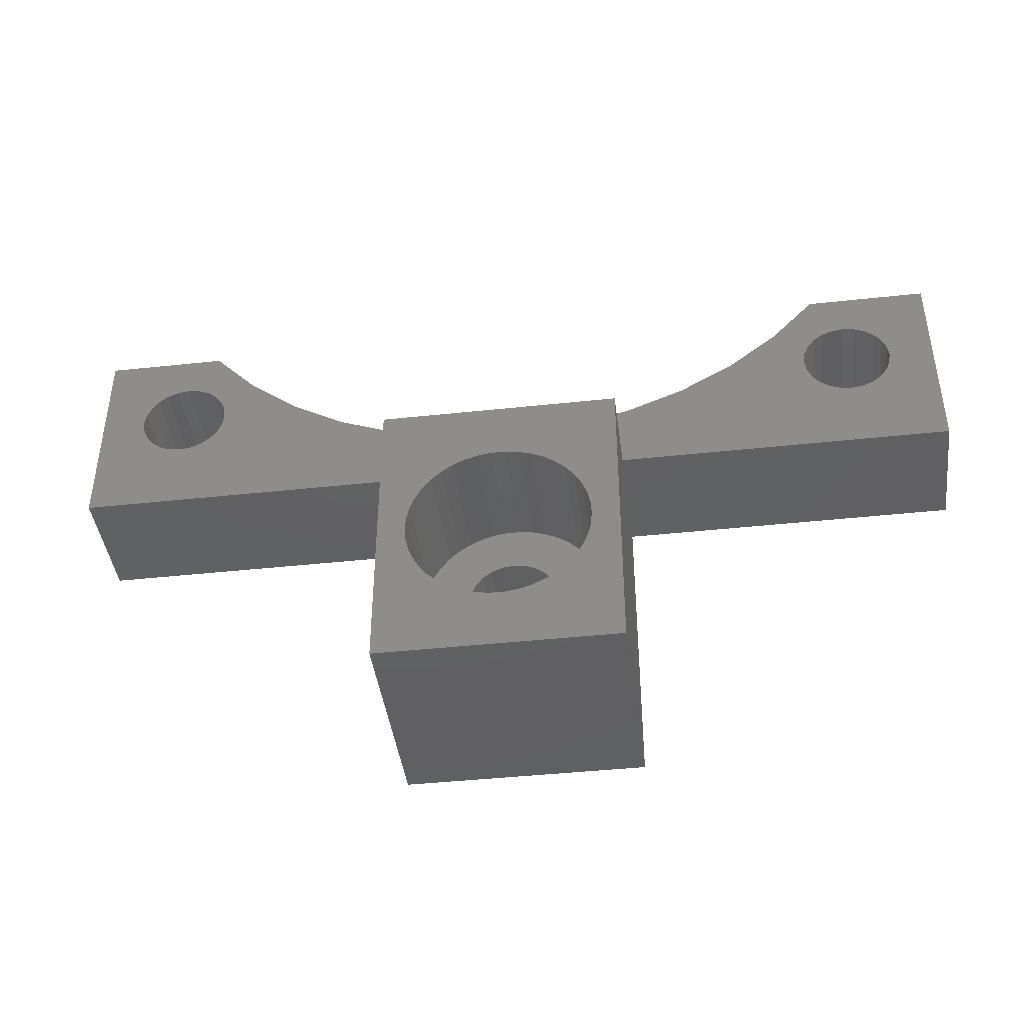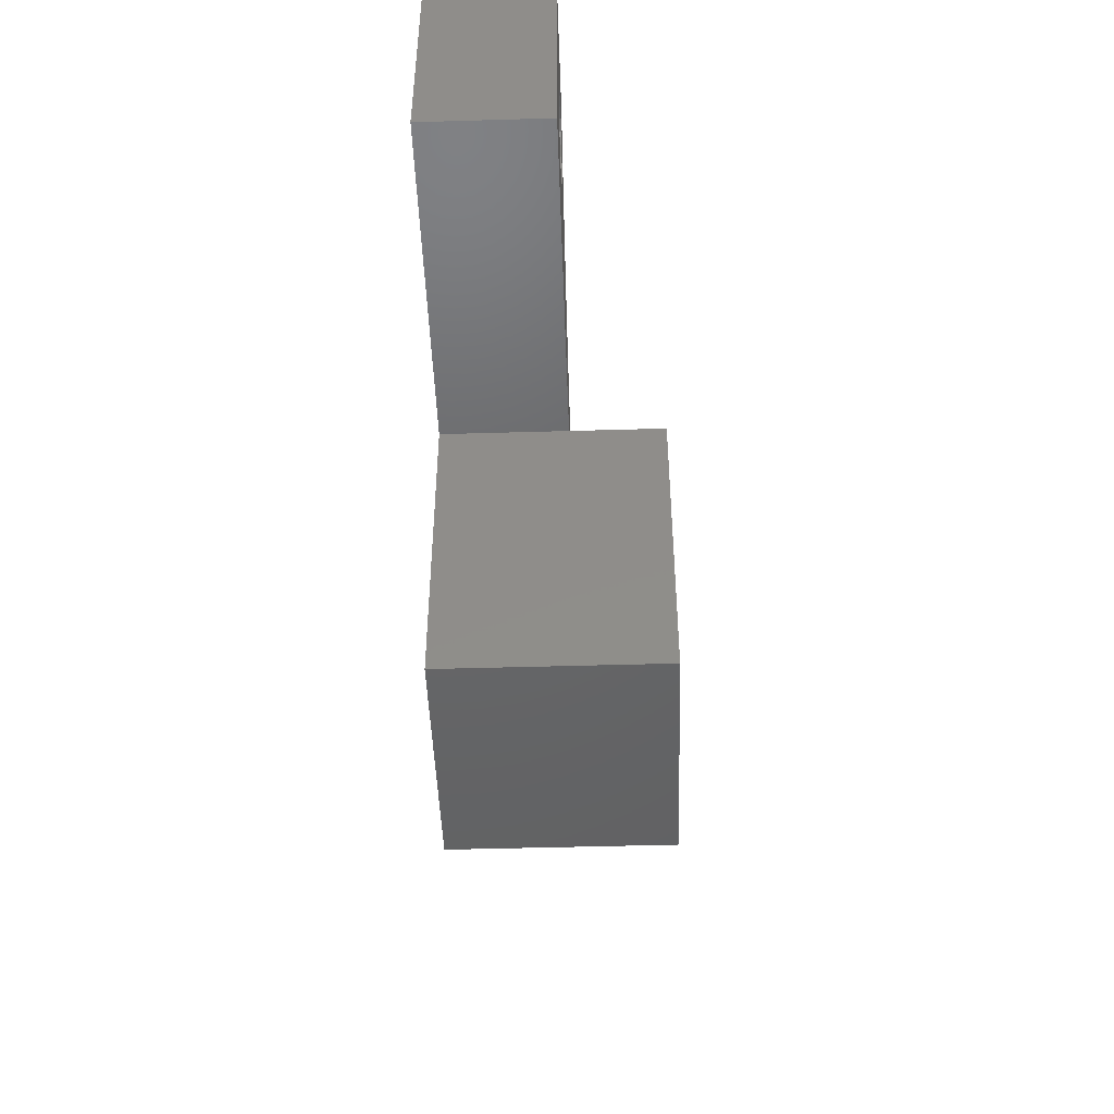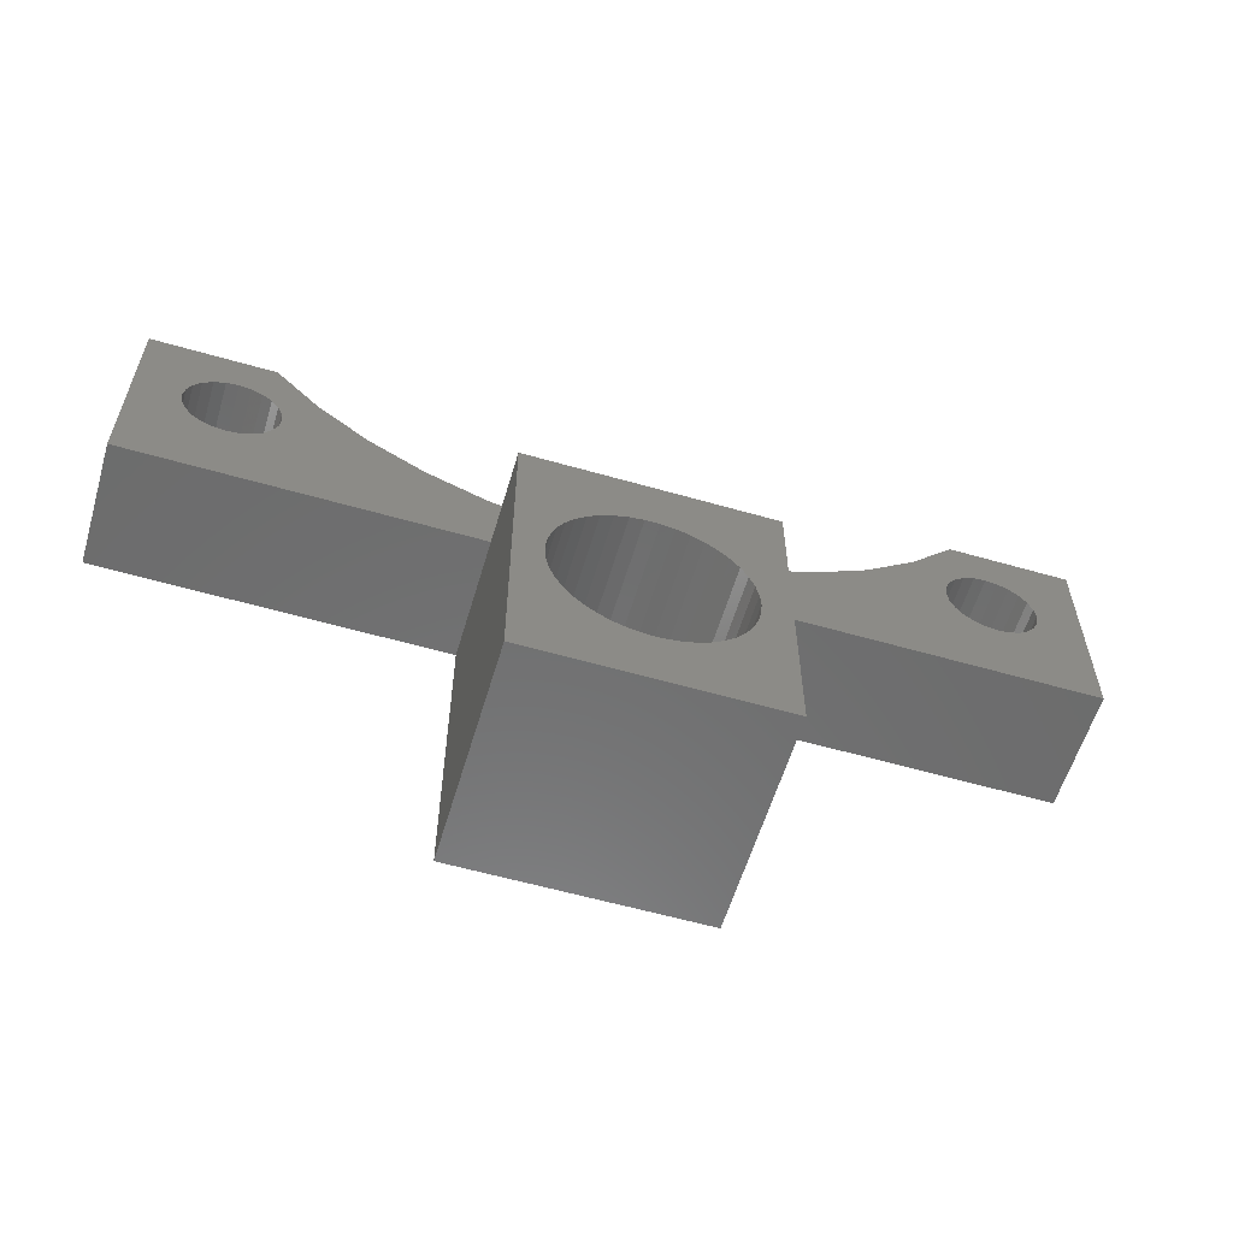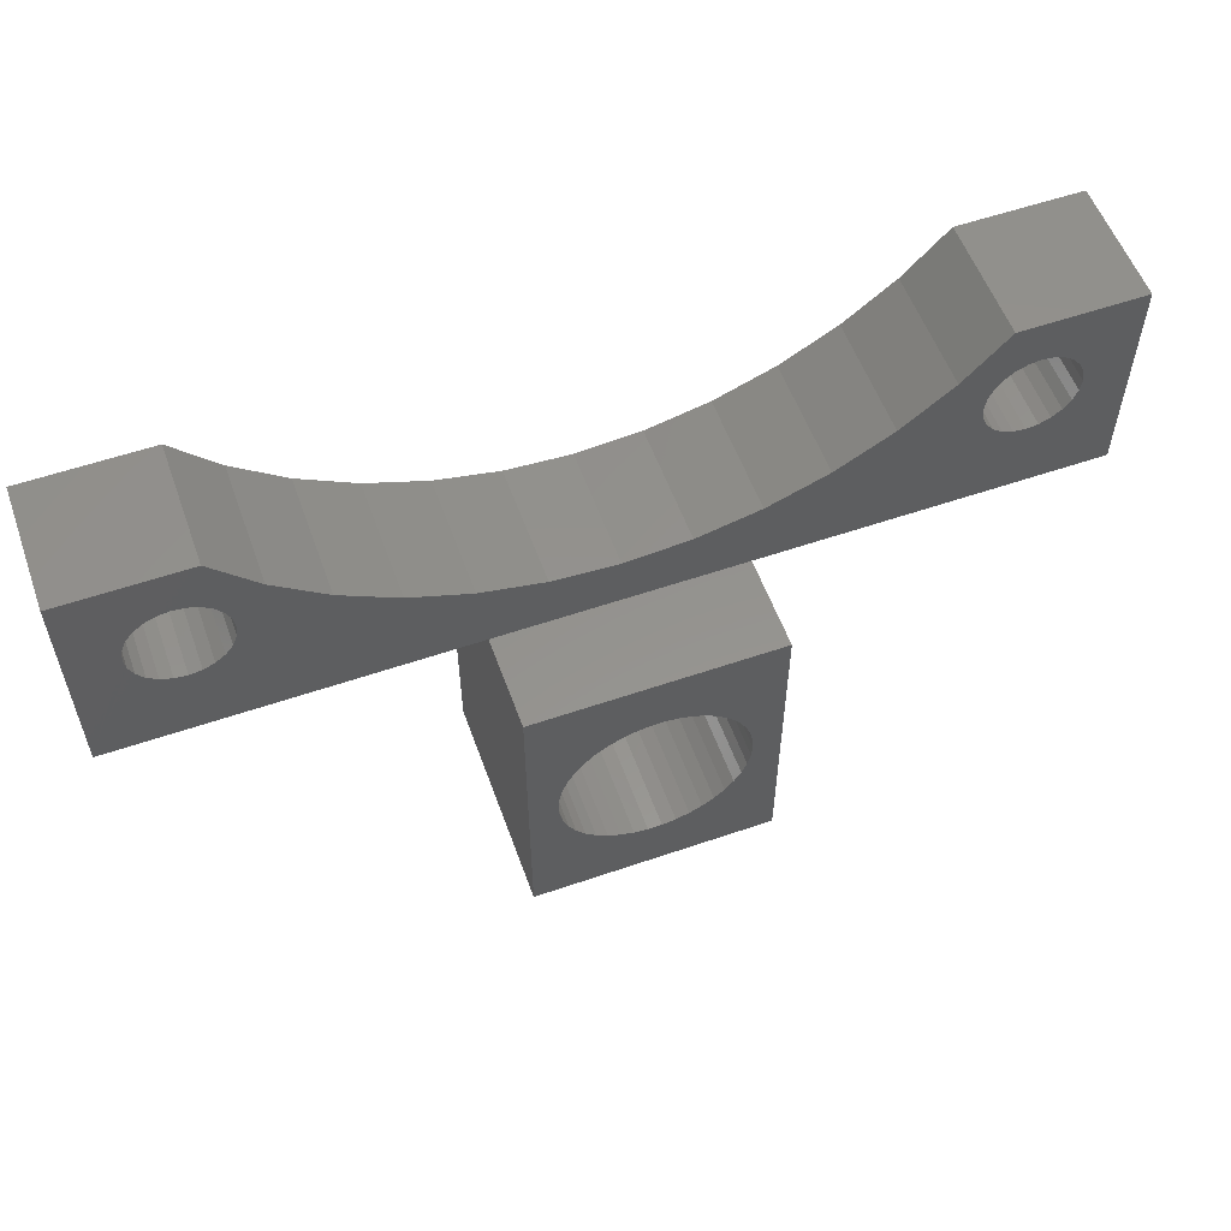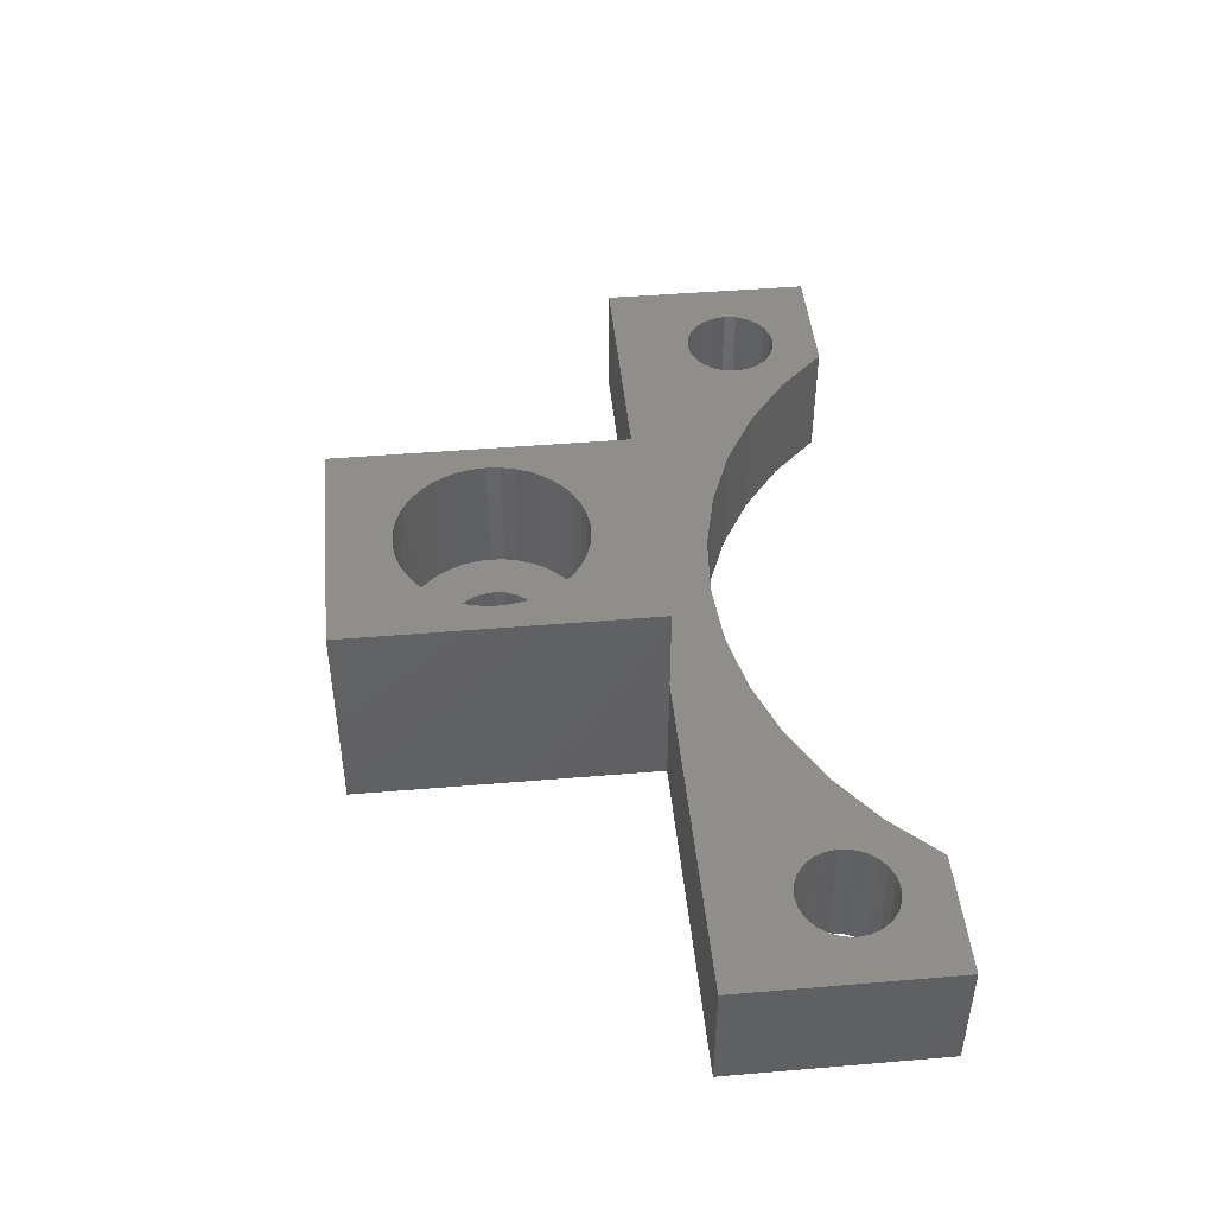
<metadata>
{"format":"stl","ext":"stl","renderer":"f3d","projection":"perspective","resolution":1024,"background":"white","views":[{"elev":-42.3,"azim":7.4,"up":"+Y"},{"elev":-46.7,"azim":-88.1,"up":"+Y"},{"elev":-58.7,"azim":-16.5,"up":"+Y"},{"elev":56.3,"azim":-19.8,"up":"+Y"},{"elev":45.9,"azim":84.5,"up":"+Z"}]}
</metadata>
<code>
# stl→obj: 262 verts, 552 faces
v 2129 148 549
v 2121 148 556
v 2121 148 549
v 2129 148 556
v 2129 158 556
v 2121 158 553
v 2121 158 556
v 2129 158 553
v 2121 158 549
v 2124 155.8 556
v 2123 155.6 556
v 2123 155.3 556
v 2123 155 556
v 2122 154.7 556
v 2122 154.3 556
v 2122 153.9 556
v 2122 153.4 556
v 2124 155.9 556
v 2125 156 556
v 2122 153 556
v 2122 152.5 556
v 2122 152.1 556
v 2122 151.7 556
v 2122 151.3 556
v 2123 150.9 556
v 2123 150.6 556
v 2123 150.4 556
v 2124 150.2 556
v 2124 150 556
v 2125 150 556
v 2128 153.4 556
v 2128 153.9 556
v 2128 154.3 556
v 2127 154.7 556
v 2127 155 556
v 2127 155.3 556
v 2126 155.6 556
v 2126 155.8 556
v 2126 155.9 556
v 2128 153 556
v 2128 152.5 556
v 2128 152.1 556
v 2128 151.7 556
v 2127 151.3 556
v 2127 150.9 556
v 2127 150.6 556
v 2126 150.4 556
v 2126 150.2 556
v 2126 150 556
v 2129 158 549
v 2115 163.4 549
v 2110 165 549
v 2114 165 549
v 2113 163.5 549
v 2113 163.4 549
v 2117 162.1 549
v 2114 163.3 549
v 2114 163 549
v 2114 162.7 549
v 2114 162.4 549
v 2114 162 549
v 2119 161.1 549
v 2114 161.6 549
v 2114 161.2 549
v 2114 160.9 549
v 2121 160.3 549
v 2114 160.7 549
v 2113 160.5 549
v 2140 165 549
v 2138 163 549
v 2136 165 549
v 2138 162.7 549
v 2138 162.4 549
v 2140 158 549
v 2138 163.3 549
v 2137 163.4 549
v 2137 163.5 549
v 2138 162 549
v 2138 161.6 549
v 2138 161.2 549
v 2138 160.9 549
v 2138 160.7 549
v 2137 160.5 549
v 2129 160.3 549
v 2127 159.9 549
v 2125 159.7 549
v 2111 162.4 549
v 2110 158 549
v 2112 162.7 549
v 2112 163 549
v 2112 163.3 549
v 2112 163.4 549
v 2111 162 549
v 2111 161.6 549
v 2112 161.2 549
v 2112 160.9 549
v 2112 160.7 549
v 2112 160.5 549
v 2123 159.9 549
v 2134 163.4 549
v 2136 163.4 549
v 2133 162.1 549
v 2136 163.3 549
v 2136 163 549
v 2136 162.7 549
v 2135 162.4 549
v 2135 162 549
v 2131 161.1 549
v 2135 161.6 549
v 2136 161.2 549
v 2136 160.9 549
v 2136 160.7 549
v 2136 160.5 549
v 2126 154 549
v 2126 153.7 549
v 2126 154.3 549
v 2125 154.4 549
v 2125 154.5 549
v 2126 153.4 549
v 2126 153 549
v 2126 152.6 549
v 2126 152.2 549
v 2126 151.9 549
v 2126 151.7 549
v 2125 151.5 549
v 2124 153.7 549
v 2124 154 549
v 2124 154.3 549
v 2124 154.4 549
v 2123 153.4 549
v 2123 153 549
v 2123 152.6 549
v 2124 152.2 549
v 2124 151.9 549
v 2124 151.7 549
v 2124 151.5 549
v 2126 153 552
v 2126 153.4 552
v 2126 152.6 552
v 2126 152.2 552
v 2126 151.9 552
v 2126 151.7 552
v 2125 151.5 552
v 2124 151.5 552
v 2124 151.7 552
v 2124 151.9 552
v 2124 152.2 552
v 2123 152.6 552
v 2123 153 552
v 2123 153.4 552
v 2124 153.7 552
v 2124 154 552
v 2124 154.3 552
v 2124 154.4 552
v 2125 154.5 552
v 2125 154.4 552
v 2126 154.3 552
v 2126 154 552
v 2126 153.7 552
v 2134 163.4 553
v 2140 165 553
v 2136 165 553
v 2137 163.5 553
v 2136 163.4 553
v 2133 162.1 553
v 2136 163.3 553
v 2136 163 553
v 2136 162.7 553
v 2135 162.4 553
v 2135 162 553
v 2131 161.1 553
v 2135 161.6 553
v 2136 161.2 553
v 2136 160.9 553
v 2129 160.3 553
v 2136 160.7 553
v 2136 160.5 553
v 2137 160.5 553
v 2110 165 553
v 2112 163 553
v 2114 165 553
v 2112 162.7 553
v 2111 162.4 553
v 2110 158 553
v 2112 163.3 553
v 2112 163.4 553
v 2113 163.5 553
v 2111 162 553
v 2111 161.6 553
v 2112 161.2 553
v 2112 160.9 553
v 2112 160.7 553
v 2112 160.5 553
v 2113 160.5 553
v 2121 160.3 553
v 2123 159.9 553
v 2125 159.7 553
v 2138 162.4 553
v 2140 158 553
v 2138 162.7 553
v 2138 163 553
v 2138 163.3 553
v 2137 163.4 553
v 2138 162 553
v 2138 161.6 553
v 2138 161.2 553
v 2138 160.9 553
v 2138 160.7 553
v 2127 159.9 553
v 2115 163.4 553
v 2113 163.4 553
v 2117 162.1 553
v 2114 163.3 553
v 2114 163 553
v 2114 162.7 553
v 2114 162.4 553
v 2114 162 553
v 2119 161.1 553
v 2114 161.6 553
v 2114 161.2 553
v 2114 160.9 553
v 2114 160.7 553
v 2124 155.9 552
v 2125 156 552
v 2126 155.9 552
v 2124 155.8 552
v 2126 155.8 552
v 2123 155.6 552
v 2126 155.6 552
v 2123 155.3 552
v 2127 155.3 552
v 2123 155 552
v 2127 155 552
v 2122 154.7 552
v 2127 154.7 552
v 2122 154.3 552
v 2122 153.9 552
v 2122 153.4 552
v 2122 153 552
v 2122 152.5 552
v 2122 152.1 552
v 2122 151.7 552
v 2122 151.3 552
v 2128 154.3 552
v 2128 153.9 552
v 2128 153.4 552
v 2128 153 552
v 2128 152.5 552
v 2128 152.1 552
v 2128 151.7 552
v 2127 151.3 552
v 2123 150.9 552
v 2127 150.9 552
v 2123 150.6 552
v 2127 150.6 552
v 2123 150.4 552
v 2126 150.4 552
v 2124 150.2 552
v 2126 150.2 552
v 2124 150 552
v 2126 150 552
v 2125 150 552
f 1 2 3
f 2 1 4
f 5 6 7
f 6 5 8
f 2 9 3
f 9 2 6
f 6 2 7
f 7 10 5
f 10 7 11
f 11 7 12
f 12 7 13
f 13 7 14
f 14 7 15
f 15 7 16
f 16 7 17
f 17 7 2
f 5 10 18
f 5 18 19
f 17 2 20
f 20 2 21
f 21 2 22
f 22 2 23
f 23 2 24
f 24 2 25
f 25 2 26
f 26 2 27
f 27 2 28
f 28 2 29
f 29 2 30
f 30 2 30
f 5 31 4
f 31 5 32
f 32 5 33
f 33 5 34
f 34 5 35
f 35 5 36
f 36 5 37
f 37 5 38
f 38 5 39
f 39 5 19
f 19 5 19
f 4 31 40
f 4 40 41
f 4 41 42
f 4 42 43
f 4 43 44
f 4 44 45
f 4 45 46
f 4 46 47
f 4 47 48
f 4 48 49
f 4 49 30
f 4 30 2
f 8 1 50
f 1 8 4
f 4 8 5
f 51 52 53
f 52 51 54
f 54 51 55
f 55 51 56
f 55 56 57
f 57 56 58
f 58 56 59
f 59 56 60
f 60 56 61
f 61 56 62
f 61 62 63
f 63 62 64
f 64 62 65
f 65 62 66
f 65 66 67
f 67 66 68
f 68 66 68
f 69 70 71
f 70 69 72
f 72 69 73
f 73 69 74
f 71 70 75
f 71 75 76
f 71 76 77
f 73 74 78
f 78 74 79
f 79 74 80
f 80 74 81
f 81 74 82
f 82 74 83
f 83 74 83
f 83 74 84
f 84 74 85
f 85 74 86
f 52 87 88
f 87 52 89
f 89 52 90
f 90 52 91
f 91 52 92
f 92 52 54
f 88 87 93
f 88 93 94
f 88 94 95
f 88 95 96
f 88 96 97
f 88 97 98
f 88 98 68
f 88 68 66
f 88 66 99
f 88 99 86
f 88 86 74
f 88 74 50
f 88 50 9
f 77 100 71
f 100 77 101
f 100 101 102
f 102 101 103
f 102 103 104
f 102 104 105
f 102 105 106
f 102 106 107
f 102 107 108
f 108 107 109
f 108 109 110
f 108 110 111
f 108 111 84
f 84 111 112
f 84 112 113
f 84 113 83
f 50 114 9
f 114 50 115
f 115 50 1
f 9 114 116
f 9 116 117
f 9 117 118
f 115 1 119
f 119 1 120
f 120 1 121
f 121 1 122
f 122 1 123
f 123 1 124
f 124 1 125
f 125 1 125
f 9 126 3
f 126 9 127
f 127 9 128
f 128 9 129
f 129 9 118
f 3 126 130
f 3 130 131
f 3 131 132
f 3 132 133
f 3 133 134
f 3 134 135
f 3 135 136
f 3 136 125
f 3 125 1
f 137 119 120
f 119 137 138
f 139 120 121
f 120 139 137
f 140 121 122
f 121 140 139
f 123 140 122
f 140 123 141
f 141 124 142
f 124 141 123
f 142 125 143
f 125 142 124
f 143 125 143
f 125 143 125
f 143 136 144
f 136 143 125
f 144 135 145
f 135 144 136
f 145 134 146
f 134 145 135
f 147 134 133
f 134 147 146
f 148 133 132
f 133 148 147
f 149 132 131
f 132 149 148
f 150 131 130
f 131 150 149
f 151 130 126
f 130 151 150
f 152 126 127
f 126 152 151
f 128 152 127
f 152 128 153
f 129 153 128
f 153 129 154
f 118 154 129
f 154 118 155
f 117 155 118
f 155 117 156
f 116 156 117
f 156 116 157
f 114 157 116
f 157 114 158
f 159 114 115
f 114 159 158
f 138 115 119
f 115 138 159
f 160 161 162
f 161 160 163
f 163 160 164
f 164 160 165
f 164 165 166
f 166 165 167
f 167 165 168
f 168 165 169
f 169 165 170
f 170 165 171
f 170 171 172
f 172 171 173
f 173 171 174
f 174 171 175
f 174 175 176
f 176 175 177
f 177 175 178
f 179 180 181
f 180 179 182
f 182 179 183
f 183 179 184
f 181 180 185
f 181 185 186
f 181 186 187
f 183 184 188
f 188 184 189
f 189 184 190
f 190 184 191
f 191 184 192
f 192 184 193
f 193 184 194
f 194 184 195
f 195 184 196
f 196 184 197
f 161 198 199
f 198 161 200
f 200 161 201
f 201 161 202
f 202 161 203
f 203 161 163
f 199 198 204
f 199 204 205
f 199 205 206
f 199 206 207
f 199 207 208
f 199 208 178
f 199 178 178
f 199 178 175
f 199 175 209
f 199 209 197
f 199 197 184
f 199 184 6
f 199 6 8
f 187 210 181
f 210 187 211
f 210 211 212
f 212 211 213
f 212 213 214
f 212 214 215
f 212 215 216
f 212 216 217
f 212 217 218
f 218 217 219
f 218 219 220
f 218 220 221
f 218 221 195
f 195 221 222
f 195 222 194
f 195 194 194
f 9 184 88
f 184 9 6
f 184 52 88
f 52 184 179
f 181 52 179
f 52 181 53
f 161 74 69
f 74 161 199
f 74 8 50
f 8 74 199
f 217 60 61
f 60 217 216
f 219 61 63
f 61 219 217
f 220 63 64
f 63 220 219
f 65 220 64
f 220 65 221
f 221 67 222
f 67 221 65
f 222 68 194
f 68 222 67
f 194 68 194
f 68 194 68
f 194 98 193
f 98 194 68
f 193 97 192
f 97 193 98
f 192 96 191
f 96 192 97
f 190 96 95
f 96 190 191
f 94 190 95
f 190 94 189
f 188 94 93
f 94 188 189
f 87 188 93
f 188 87 183
f 182 87 89
f 87 182 183
f 180 89 90
f 89 180 182
f 91 180 90
f 180 91 185
f 92 185 91
f 185 92 186
f 54 186 92
f 186 54 187
f 55 187 54
f 187 55 211
f 57 211 55
f 211 57 213
f 58 213 57
f 213 58 214
f 215 58 59
f 58 215 214
f 216 59 60
f 59 216 215
f 167 105 104
f 105 167 168
f 103 167 104
f 167 103 166
f 101 166 103
f 166 101 164
f 77 164 101
f 164 77 163
f 76 163 77
f 163 76 203
f 75 203 76
f 203 75 202
f 70 202 75
f 202 70 201
f 200 70 72
f 70 200 201
f 198 72 73
f 72 198 200
f 78 198 73
f 198 78 204
f 205 78 79
f 78 205 204
f 206 79 80
f 79 206 205
f 207 80 81
f 80 207 206
f 207 82 208
f 82 207 81
f 208 83 178
f 83 208 82
f 178 83 178
f 83 178 83
f 178 113 177
f 113 178 83
f 177 112 176
f 112 177 113
f 176 111 174
f 111 176 112
f 173 111 110
f 111 173 174
f 172 110 109
f 110 172 173
f 170 109 107
f 109 170 172
f 169 107 106
f 107 169 170
f 168 106 105
f 106 168 169
f 100 162 71
f 162 100 160
f 160 102 165
f 102 160 100
f 165 108 171
f 108 165 102
f 171 84 175
f 84 171 108
f 175 85 209
f 85 175 84
f 209 86 197
f 86 209 85
f 197 99 196
f 99 197 86
f 196 66 195
f 66 196 99
f 195 62 218
f 62 195 66
f 218 56 212
f 56 218 62
f 212 51 210
f 51 212 56
f 53 210 51
f 210 53 181
f 161 71 162
f 71 161 69
f 223 224 224
f 224 223 225
f 225 223 226
f 225 226 227
f 227 226 228
f 227 228 229
f 229 228 230
f 229 230 231
f 231 230 232
f 231 232 233
f 233 232 234
f 233 234 235
f 235 234 236
f 235 236 155
f 155 236 154
f 154 236 153
f 153 236 237
f 153 237 152
f 152 237 151
f 151 237 238
f 151 238 150
f 150 238 239
f 150 239 149
f 149 239 240
f 149 240 148
f 148 240 147
f 147 240 241
f 147 241 146
f 146 241 242
f 146 242 145
f 145 242 144
f 144 242 243
f 144 243 143
f 155 244 235
f 244 155 156
f 244 156 157
f 244 157 245
f 245 157 158
f 245 158 159
f 245 159 246
f 246 159 138
f 246 138 247
f 247 138 137
f 247 137 139
f 247 139 248
f 248 139 140
f 248 140 249
f 249 140 141
f 249 141 250
f 250 141 142
f 250 142 143
f 250 143 251
f 251 143 143
f 251 143 243
f 251 243 252
f 251 252 253
f 253 252 254
f 253 254 255
f 255 254 256
f 255 256 257
f 257 256 258
f 257 258 259
f 259 258 260
f 259 260 261
f 261 260 262
f 261 262 262
f 20 240 239
f 240 20 21
f 21 241 240
f 241 21 22
f 22 242 241
f 242 22 23
f 23 243 242
f 243 23 24
f 24 252 243
f 252 24 25
f 26 252 25
f 252 26 254
f 27 254 26
f 254 27 256
f 28 256 27
f 256 28 258
f 29 258 28
f 258 29 260
f 30 260 29
f 260 30 262
f 30 262 30
f 262 30 262
f 49 262 30
f 262 49 261
f 48 261 49
f 261 48 259
f 47 259 48
f 259 47 257
f 46 257 47
f 257 46 255
f 45 255 46
f 255 45 253
f 45 251 253
f 251 45 44
f 44 250 251
f 250 44 43
f 43 249 250
f 249 43 42
f 249 41 248
f 41 249 42
f 41 247 248
f 247 41 40
f 40 246 247
f 246 40 31
f 31 245 246
f 245 31 32
f 245 33 244
f 33 245 32
f 33 235 244
f 235 33 34
f 34 233 235
f 233 34 35
f 233 36 231
f 36 233 35
f 231 37 229
f 37 231 36
f 229 38 227
f 38 229 37
f 227 39 225
f 39 227 38
f 225 19 224
f 19 225 39
f 224 19 224
f 19 224 19
f 224 18 223
f 18 224 19
f 223 10 226
f 10 223 18
f 226 11 228
f 11 226 10
f 228 12 230
f 12 228 11
f 230 13 232
f 13 230 12
f 13 234 232
f 234 13 14
f 14 236 234
f 236 14 15
f 15 237 236
f 237 15 16
f 16 238 237
f 238 16 17
f 17 239 238
f 239 17 20

</code>
